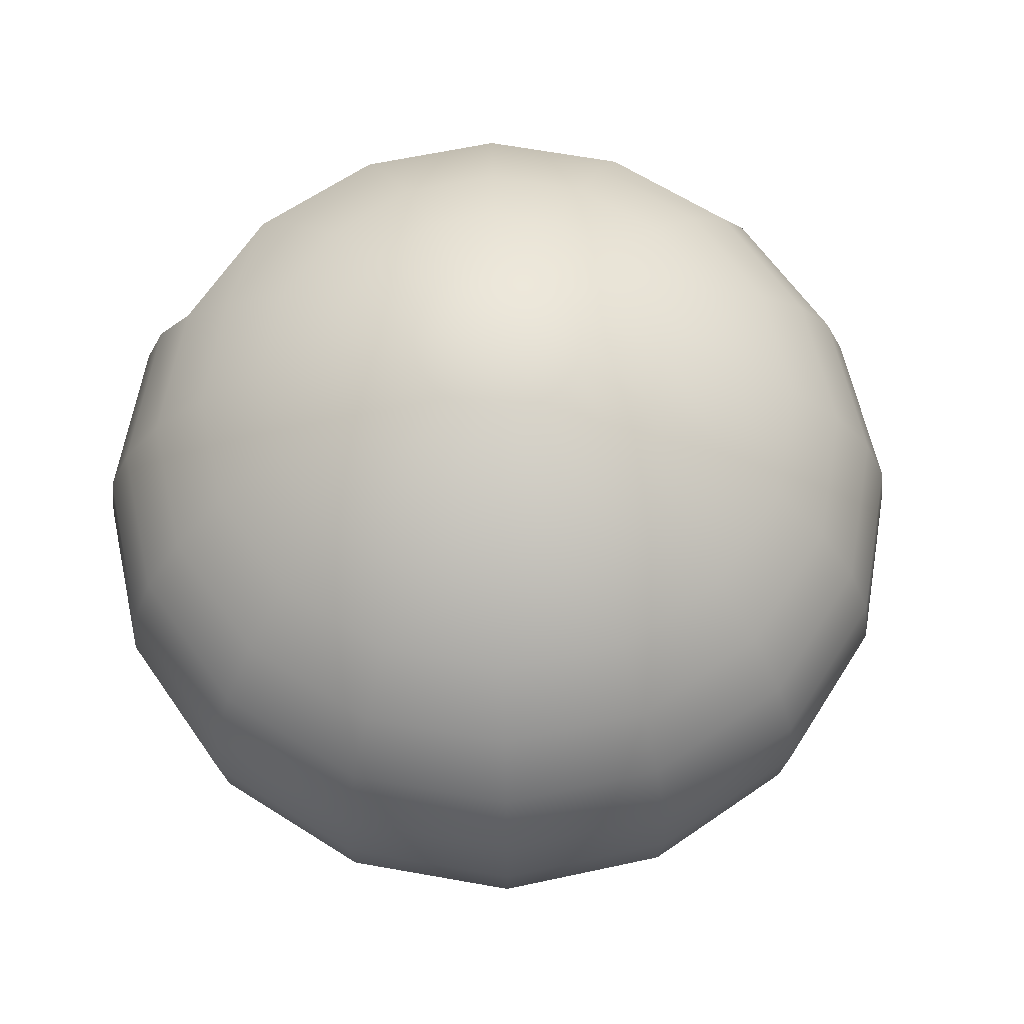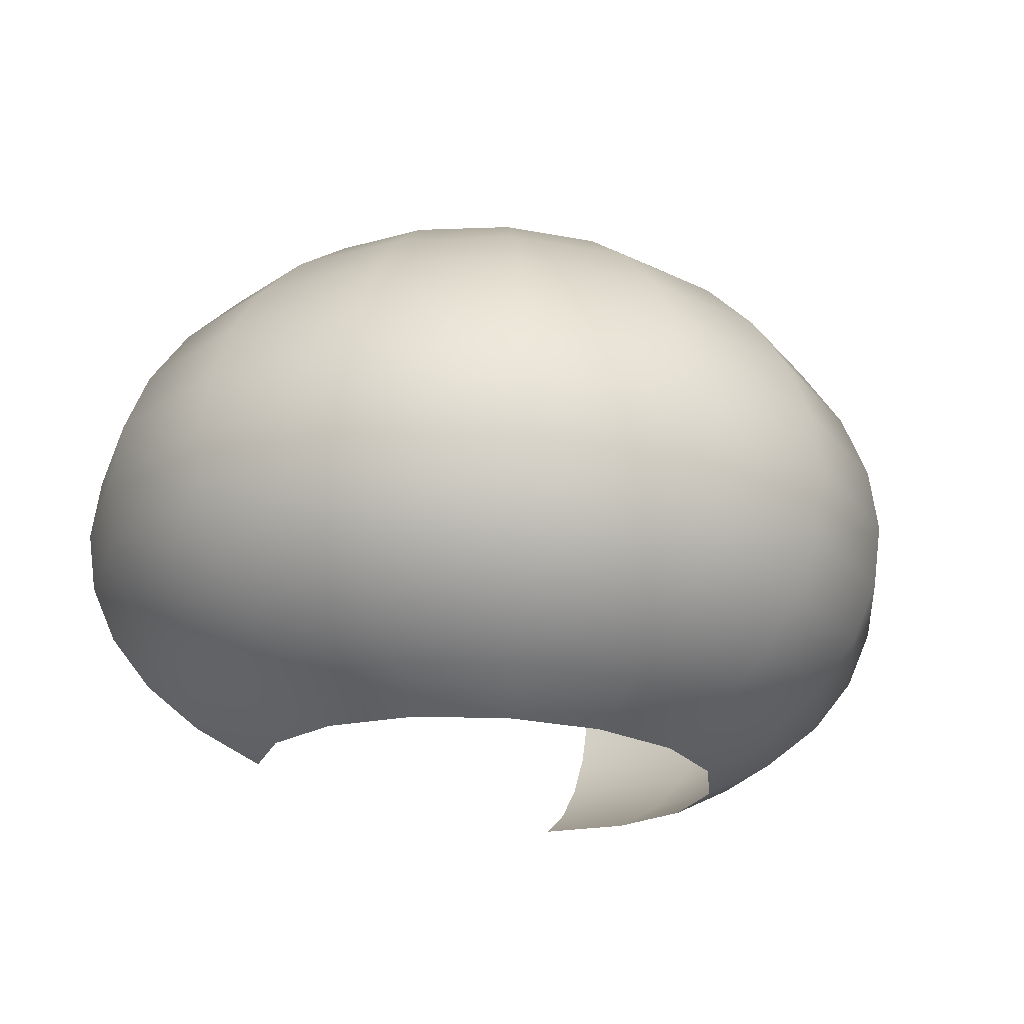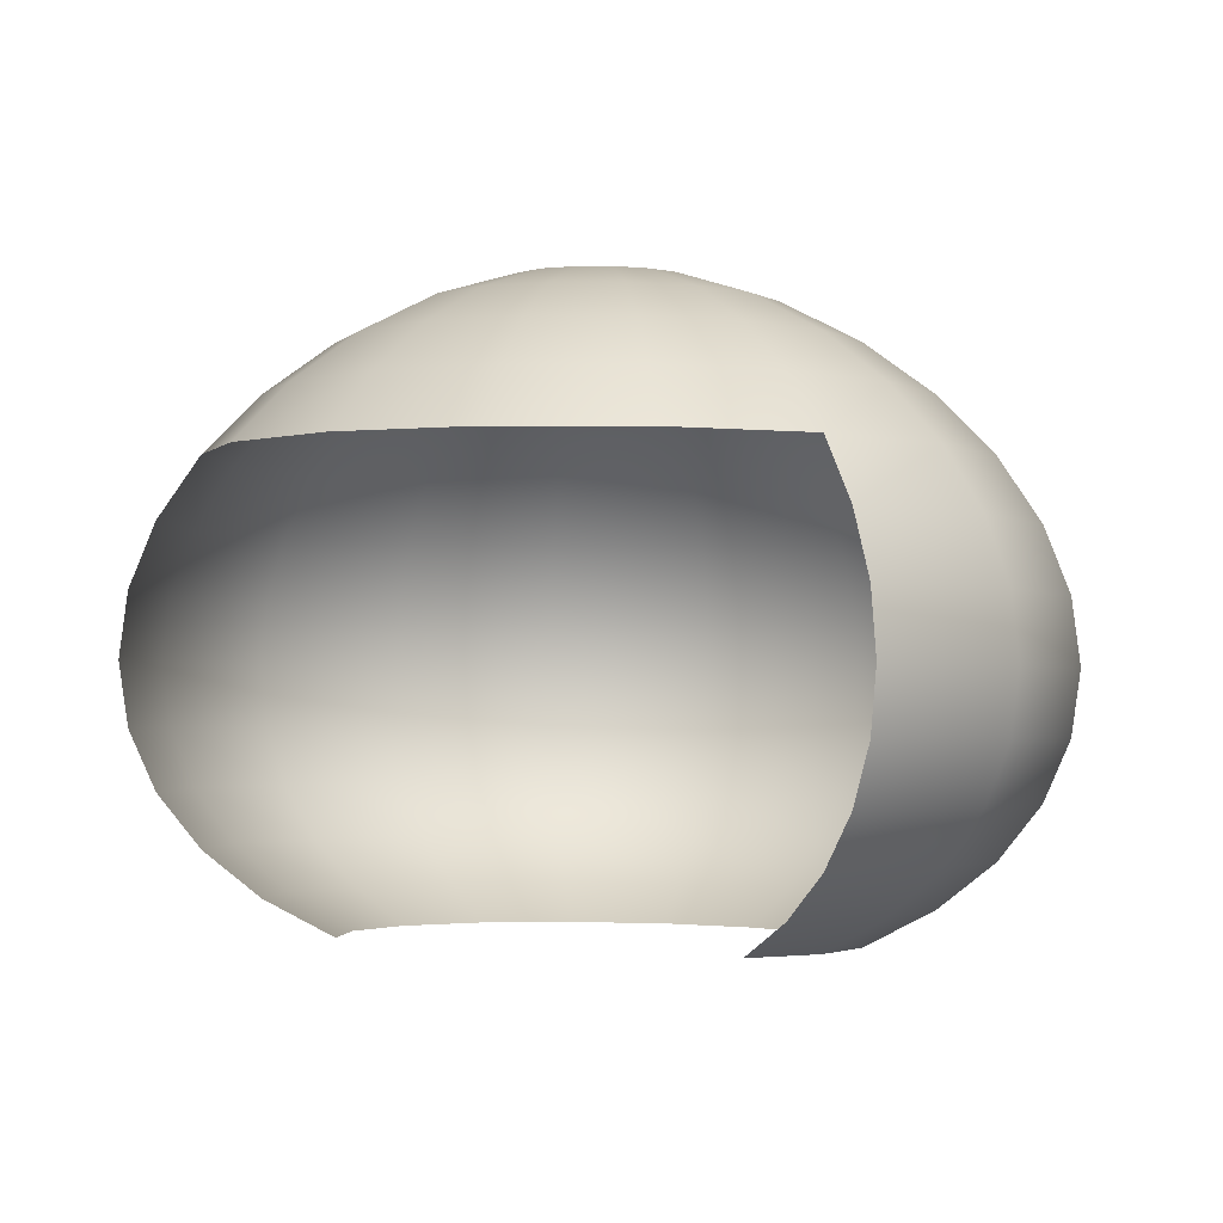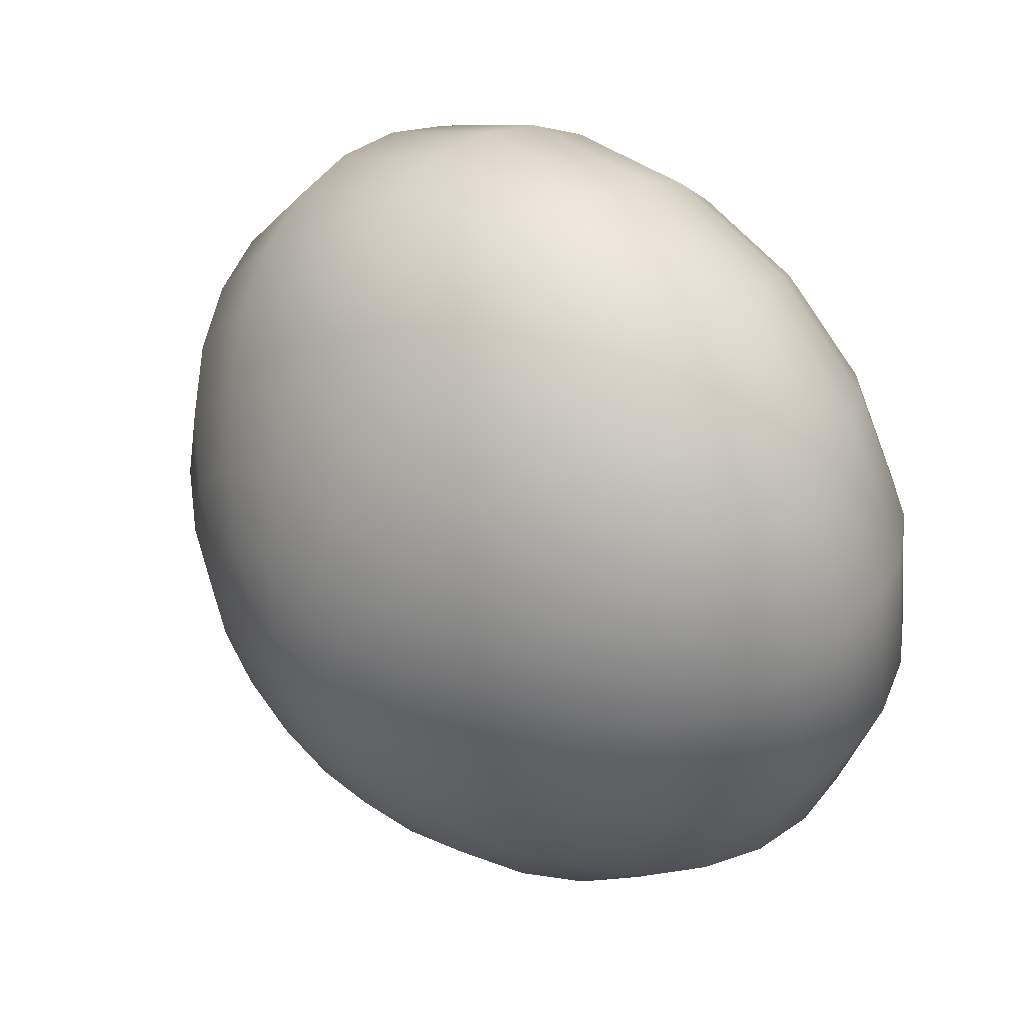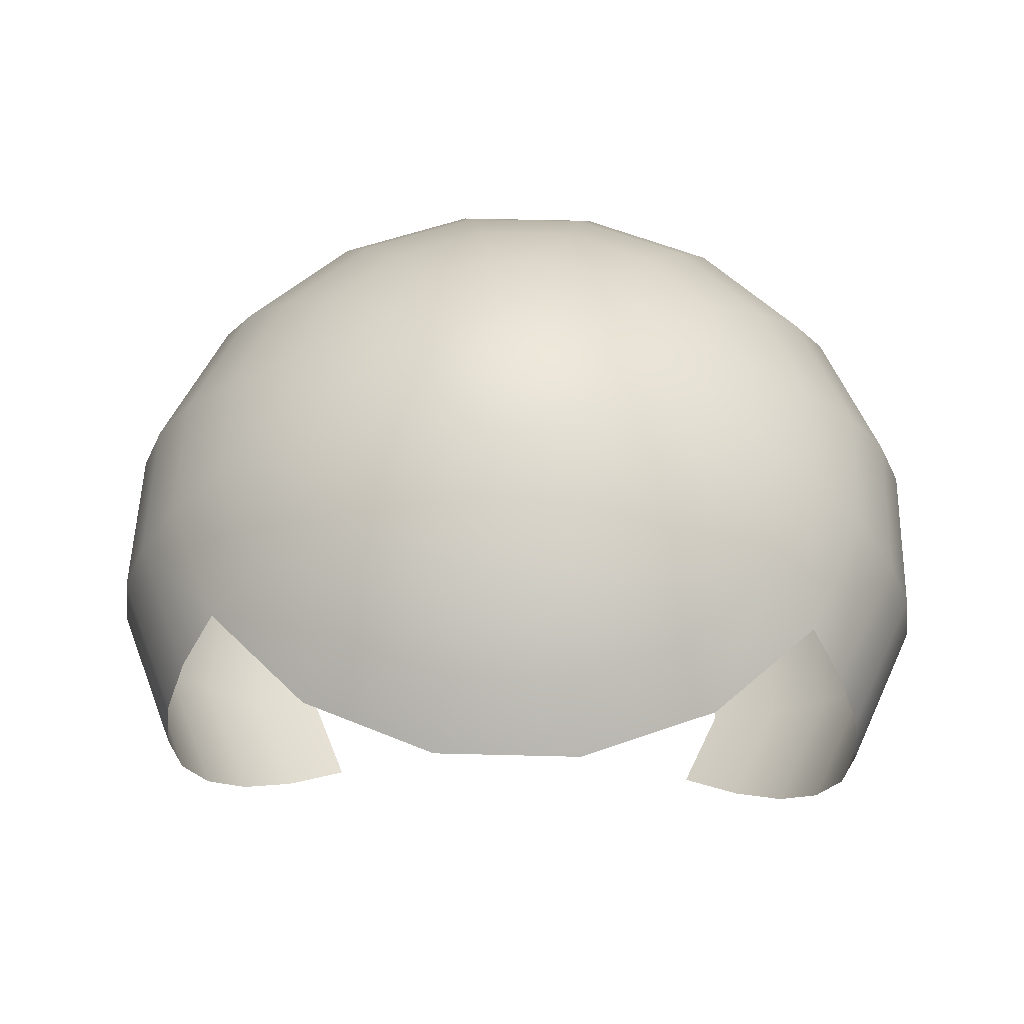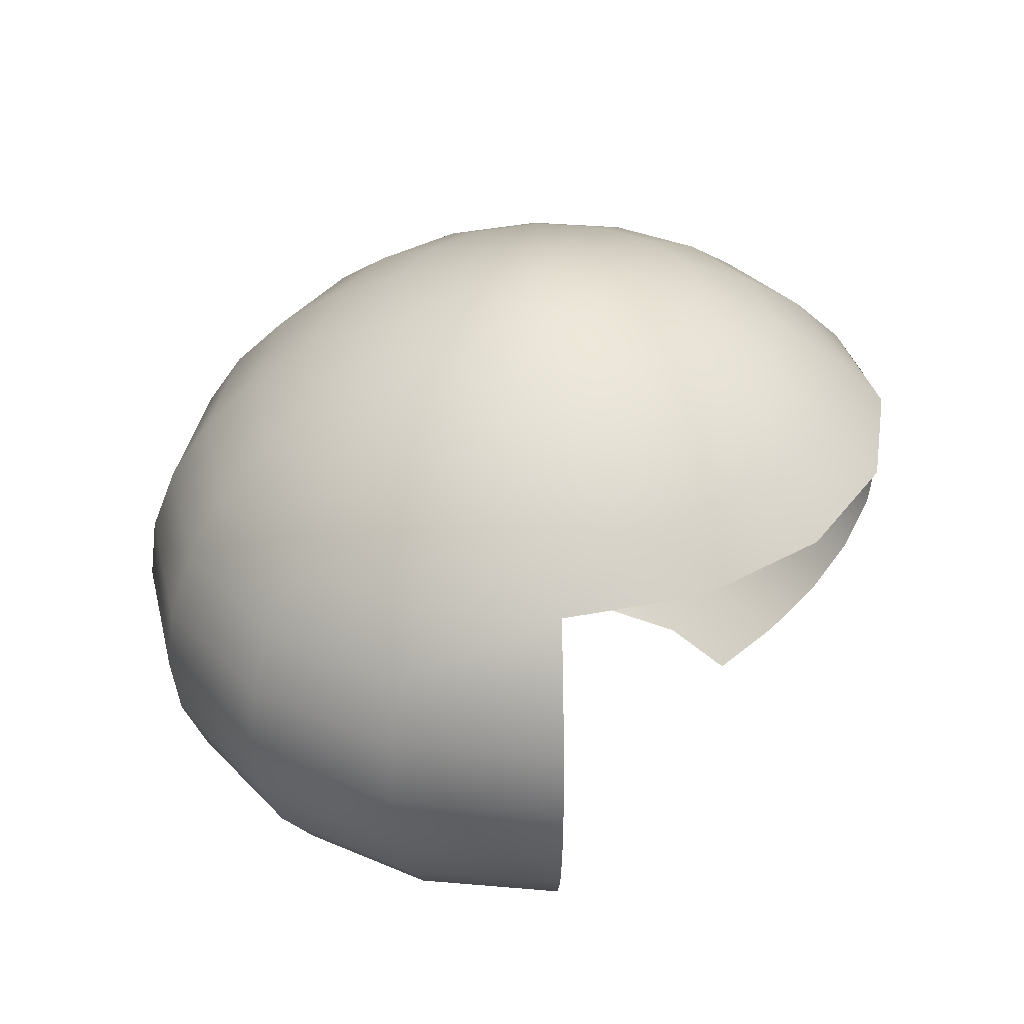
<metadata>
{"format":"obj","ext":"obj","renderer":"f3d","projection":"perspective","resolution":1024,"background":"white","views":[{"elev":61.8,"azim":-23.8,"up":"+Y"},{"elev":-22.9,"azim":-50.7,"up":"+Y"},{"elev":0.2,"azim":-164.8,"up":"+Y"},{"elev":52.9,"azim":-134.6,"up":"+Z"},{"elev":54.6,"azim":170.5,"up":"+Y"},{"elev":35.2,"azim":110.5,"up":"+Y"}]}
</metadata>
<code>
g default
v 19.52 -0.2134 0.03116
v 18.76 -0.2047 -0.1206
v 18.66 -0.2134 0.03116
v 18.62 -0.2228 0.2102
v 18.66 -0.2324 0.3892
v 18.76 -0.2403 0.541
v 18.91 -0.2457 0.6424
v 19.09 -0.2474 0.678
v 19.27 -0.2457 0.6424
v 19.42 -0.2403 0.541
v 19.52 -0.2324 0.3892
v 19.56 -0.2228 0.2102
v 19.64 -0.1434 -0.01768
v 18.67 -0.133 -0.2109
v 18.54 -0.1434 -0.01768
v 18.49 -0.1546 0.2102
v 18.54 -0.1659 0.4381
v 18.67 -0.1753 0.6312
v 18.86 -0.1815 0.7603
v 19.09 -0.1835 0.8057
v 19.32 -0.1815 0.7603
v 19.51 -0.1753 0.6312
v 19.64 -0.1659 0.4381
v 19.68 -0.1546 0.2102
v 19.73 -0.05663 -0.05775
v 18.59 -0.04616 -0.2849
v 18.44 -0.05663 -0.05775
v 18.39 -0.06937 0.2102
v 18.44 -0.08135 0.4781
v 18.59 -0.09126 0.7053
v 18.82 -0.09791 0.8571
v 19.09 -0.09995 0.9104
v 19.36 -0.09791 0.8571
v 19.58 -0.09126 0.7053
v 19.73 -0.08135 0.4781
v 19.79 -0.06937 0.2102
v 19.81 0.04381 -0.08753
v 18.54 0.05484 -0.3399
v 18.37 0.04381 -0.08753
v 18.31 0.03122 0.2102
v 18.37 0.01912 0.5079
v 18.54 0.009115 0.7603
v 18.79 0.002376 0.929
v 19.09 0.000313 0.9882
v 19.39 0.002376 0.929
v 19.64 0.009115 0.7603
v 19.81 0.01912 0.5079
v 19.87 0.03122 0.2102
v 19.85 0.1554 -0.1059
v 18.5 0.1661 -0.3738
v 18.32 0.1554 -0.1059
v 18.26 0.1433 0.2102
v 18.32 0.1317 0.5263
v 18.5 0.1221 0.7942
v 18.77 0.116 0.9733
v 19.09 0.1138 1.036
v 19.4 0.116 0.9733
v 19.67 0.1221 0.7942
v 19.85 0.1317 0.5263
v 19.91 0.1433 0.2102
v 19.87 0.2742 -0.1121
v 18.49 0.2841 -0.3853
v 18.31 0.2742 -0.1121
v 18.25 0.2629 0.2102
v 18.31 0.2522 0.5325
v 18.49 0.2433 0.8057
v 18.77 0.2376 0.9882
v 19.09 0.2357 1.052
v 19.41 0.2376 0.9882
v 19.68 0.2433 0.8057
v 19.87 0.2522 0.5325
v 19.93 0.2629 0.2102
v 19.85 0.3958 -0.1059
v 18.5 0.4047 -0.3738
v 18.32 0.3958 -0.1059
v 18.26 0.3857 0.2102
v 18.32 0.376 0.5263
v 18.5 0.368 0.7942
v 18.77 0.3629 0.9733
v 19.09 0.3612 1.036
v 19.4 0.3629 0.9733
v 19.67 0.368 0.7942
v 19.85 0.376 0.5263
v 19.91 0.3857 0.2102
v 19.81 0.516 -0.08753
v 18.54 0.5238 -0.3399
v 18.37 0.516 -0.08753
v 18.31 0.507 0.2102
v 18.37 0.4986 0.5079
v 18.54 0.4917 0.7603
v 18.79 0.4872 0.929
v 19.09 0.4858 0.9882
v 19.39 0.4872 0.929
v 19.64 0.4917 0.7603
v 19.81 0.4986 0.5079
v 19.87 0.507 0.2102
v 19.73 0.6308 -0.05775
v 19.58 0.6374 -0.2849
v 19.36 0.642 -0.4367
v 19.09 0.6435 -0.49
v 18.82 0.642 -0.4367
v 18.59 0.6374 -0.2849
v 18.44 0.6308 -0.05775
v 18.39 0.6233 0.2102
v 18.44 0.616 0.4781
v 18.59 0.61 0.7053
v 18.82 0.6062 0.8571
v 19.09 0.6048 0.9104
v 19.36 0.6062 0.8571
v 19.58 0.61 0.7053
v 19.73 0.616 0.4781
v 19.79 0.6233 0.2102
v 19.64 0.7363 -0.01768
v 19.51 0.7417 -0.2109
v 19.32 0.7454 -0.3399
v 19.09 0.7466 -0.3853
v 18.86 0.7454 -0.3399
v 18.67 0.7417 -0.2109
v 18.54 0.7363 -0.01768
v 18.49 0.7301 0.2102
v 18.54 0.7241 0.4381
v 18.67 0.7192 0.6312
v 18.86 0.7159 0.7603
v 19.09 0.7149 0.8057
v 19.32 0.7159 0.7603
v 19.51 0.7192 0.6312
v 19.64 0.7241 0.4381
v 19.68 0.7301 0.2102
v 19.52 0.828 0.03116
v 19.42 0.8319 -0.1206
v 19.27 0.8349 -0.222
v 19.09 0.8358 -0.2577
v 18.91 0.8349 -0.222
v 18.76 0.8319 -0.1206
v 18.66 0.828 0.03116
v 18.62 0.8232 0.2102
v 18.66 0.8186 0.3892
v 18.76 0.8149 0.541
v 18.91 0.8122 0.6424
v 19.09 0.8114 0.678
v 19.27 0.8122 0.6424
v 19.42 0.8149 0.541
v 19.52 0.8186 0.3892
v 19.56 0.8232 0.2102
v 19.39 0.9003 0.08687
v 19.32 0.9031 -0.01768
v 19.21 0.905 -0.08753
v 19.09 0.9057 -0.1121
v 18.96 0.905 -0.08753
v 18.86 0.9031 -0.01768
v 18.79 0.9003 0.08687
v 18.77 0.8971 0.2102
v 18.79 0.894 0.3335
v 18.86 0.8914 0.4381
v 18.96 0.8893 0.5079
v 19.09 0.8887 0.5325
v 19.21 0.8893 0.5079
v 19.32 0.8914 0.4381
v 19.39 0.894 0.3335
v 19.41 0.8971 0.2102
v 19.24 0.9468 0.1473
v 19.2 0.9481 0.09403
v 19.15 0.9495 0.05842
v 19.09 0.9496 0.04591
v 19.02 0.9495 0.05842
v 18.97 0.9481 0.09403
v 18.94 0.9468 0.1473
v 18.92 0.9452 0.2102
v 18.94 0.9436 0.2731
v 18.97 0.9422 0.3264
v 19.02 0.9413 0.362
v 19.09 0.941 0.3745
v 19.15 0.9413 0.362
v 19.2 0.9422 0.3264
v 19.24 0.9436 0.2731
v 19.25 0.9452 0.2102
v 19.09 0.962 0.2102
g pSphere8
f 2 3 15 14
f 3 4 16 15
f 4 5 17 16
f 5 6 18 17
f 6 7 19 18
f 7 8 20 19
f 8 9 21 20
f 9 10 22 21
f 10 11 23 22
f 11 12 24 23
f 12 1 13 24
f 14 15 27 26
f 15 16 28 27
f 16 17 29 28
f 17 18 30 29
f 18 19 31 30
f 19 20 32 31
f 20 21 33 32
f 21 22 34 33
f 22 23 35 34
f 23 24 36 35
f 24 13 25 36
f 26 27 39 38
f 27 28 40 39
f 28 29 41 40
f 29 30 42 41
f 30 31 43 42
f 31 32 44 43
f 32 33 45 44
f 33 34 46 45
f 34 35 47 46
f 35 36 48 47
f 36 25 37 48
f 38 39 51 50
f 39 40 52 51
f 40 41 53 52
f 41 42 54 53
f 42 43 55 54
f 43 44 56 55
f 44 45 57 56
f 45 46 58 57
f 46 47 59 58
f 47 48 60 59
f 48 37 49 60
f 50 51 63 62
f 51 52 64 63
f 52 53 65 64
f 53 54 66 65
f 54 55 67 66
f 55 56 68 67
f 56 57 69 68
f 57 58 70 69
f 58 59 71 70
f 59 60 72 71
f 60 49 61 72
f 62 63 75 74
f 63 64 76 75
f 64 65 77 76
f 65 66 78 77
f 66 67 79 78
f 67 68 80 79
f 68 69 81 80
f 69 70 82 81
f 70 71 83 82
f 71 72 84 83
f 72 61 73 84
f 74 75 87 86
f 75 76 88 87
f 76 77 89 88
f 77 78 90 89
f 78 79 91 90
f 79 80 92 91
f 80 81 93 92
f 81 82 94 93
f 82 83 95 94
f 83 84 96 95
f 84 73 85 96
f 86 87 103 102
f 87 88 104 103
f 88 89 105 104
f 89 90 106 105
f 90 91 107 106
f 91 92 108 107
f 92 93 109 108
f 93 94 110 109
f 94 95 111 110
f 95 96 112 111
f 96 85 97 112
f 97 98 114 113
f 98 99 115 114
f 99 100 116 115
f 100 101 117 116
f 101 102 118 117
f 102 103 119 118
f 103 104 120 119
f 104 105 121 120
f 105 106 122 121
f 106 107 123 122
f 107 108 124 123
f 108 109 125 124
f 109 110 126 125
f 110 111 127 126
f 111 112 128 127
f 112 97 113 128
f 113 114 130 129
f 114 115 131 130
f 115 116 132 131
f 116 117 133 132
f 117 118 134 133
f 118 119 135 134
f 119 120 136 135
f 120 121 137 136
f 121 122 138 137
f 122 123 139 138
f 123 124 140 139
f 124 125 141 140
f 125 126 142 141
f 126 127 143 142
f 127 128 144 143
f 128 113 129 144
f 129 130 146 145
f 130 131 147 146
f 131 132 148 147
f 132 133 149 148
f 133 134 150 149
f 134 135 151 150
f 135 136 152 151
f 136 137 153 152
f 137 138 154 153
f 138 139 155 154
f 139 140 156 155
f 140 141 157 156
f 141 142 158 157
f 142 143 159 158
f 143 144 160 159
f 144 129 145 160
f 145 146 162 161
f 146 147 163 162
f 147 148 164 163
f 148 149 165 164
f 149 150 166 165
f 150 151 167 166
f 151 152 168 167
f 152 153 169 168
f 153 154 170 169
f 154 155 171 170
f 155 156 172 171
f 156 157 173 172
f 157 158 174 173
f 158 159 175 174
f 159 160 176 175
f 160 145 161 176
f 161 162 177
f 162 163 177
f 163 164 177
f 164 165 177
f 165 166 177
f 166 167 177
f 167 168 177
f 168 169 177
f 169 170 177
f 170 171 177
f 171 172 177
f 172 173 177
f 173 174 177
f 174 175 177
f 175 176 177
f 176 161 177

</code>
